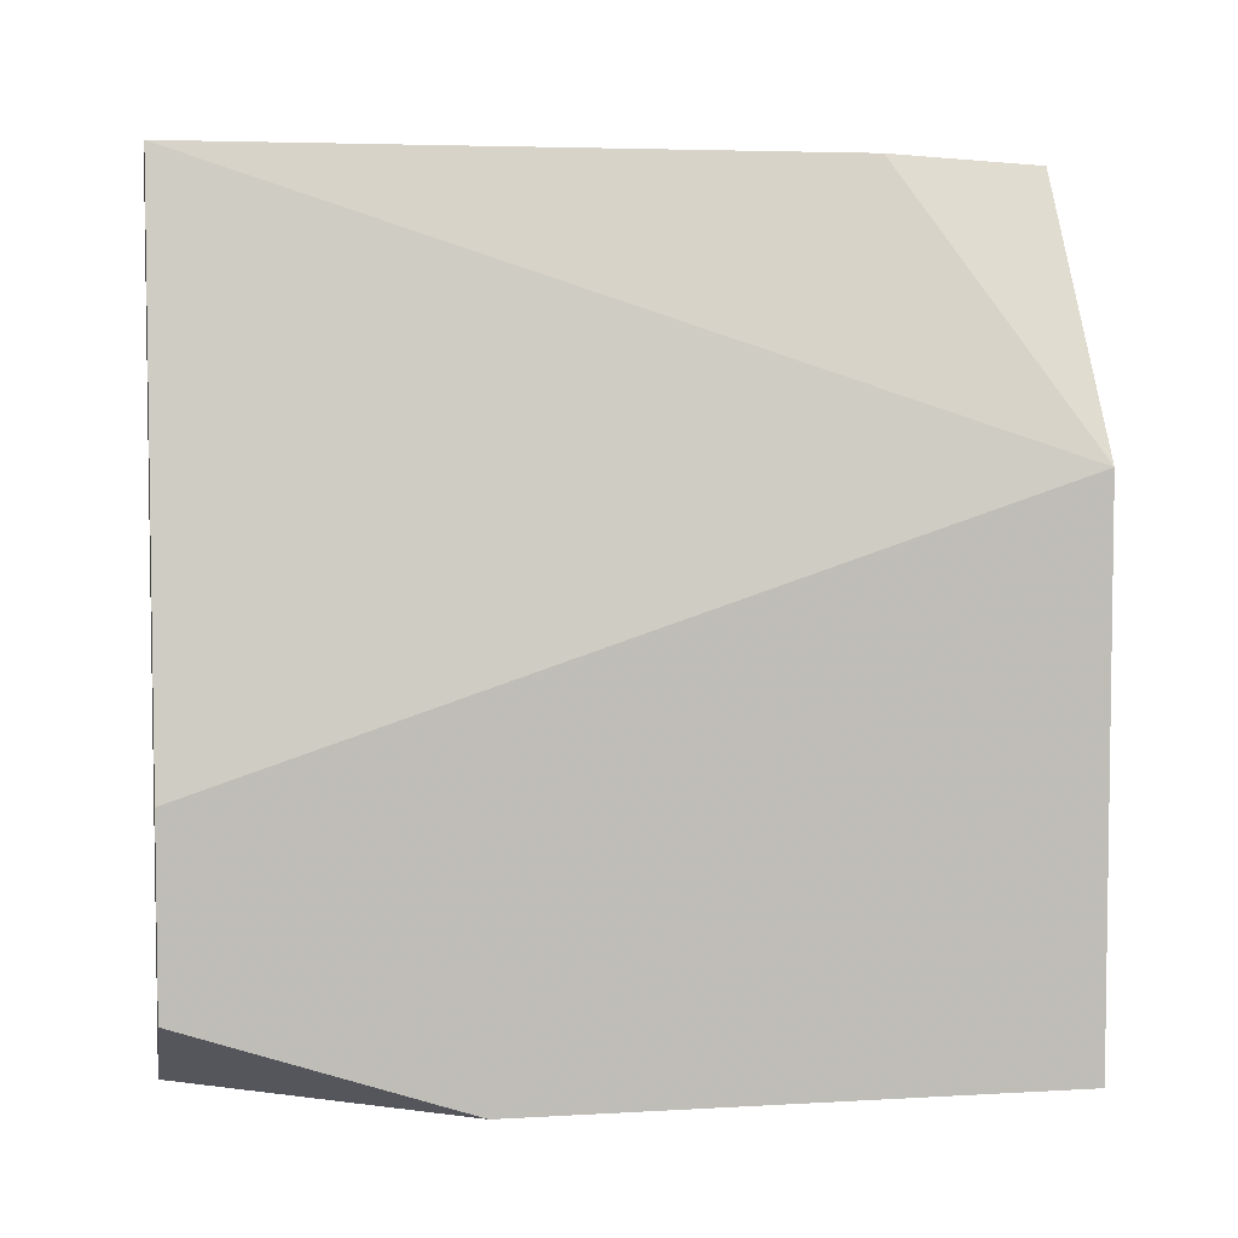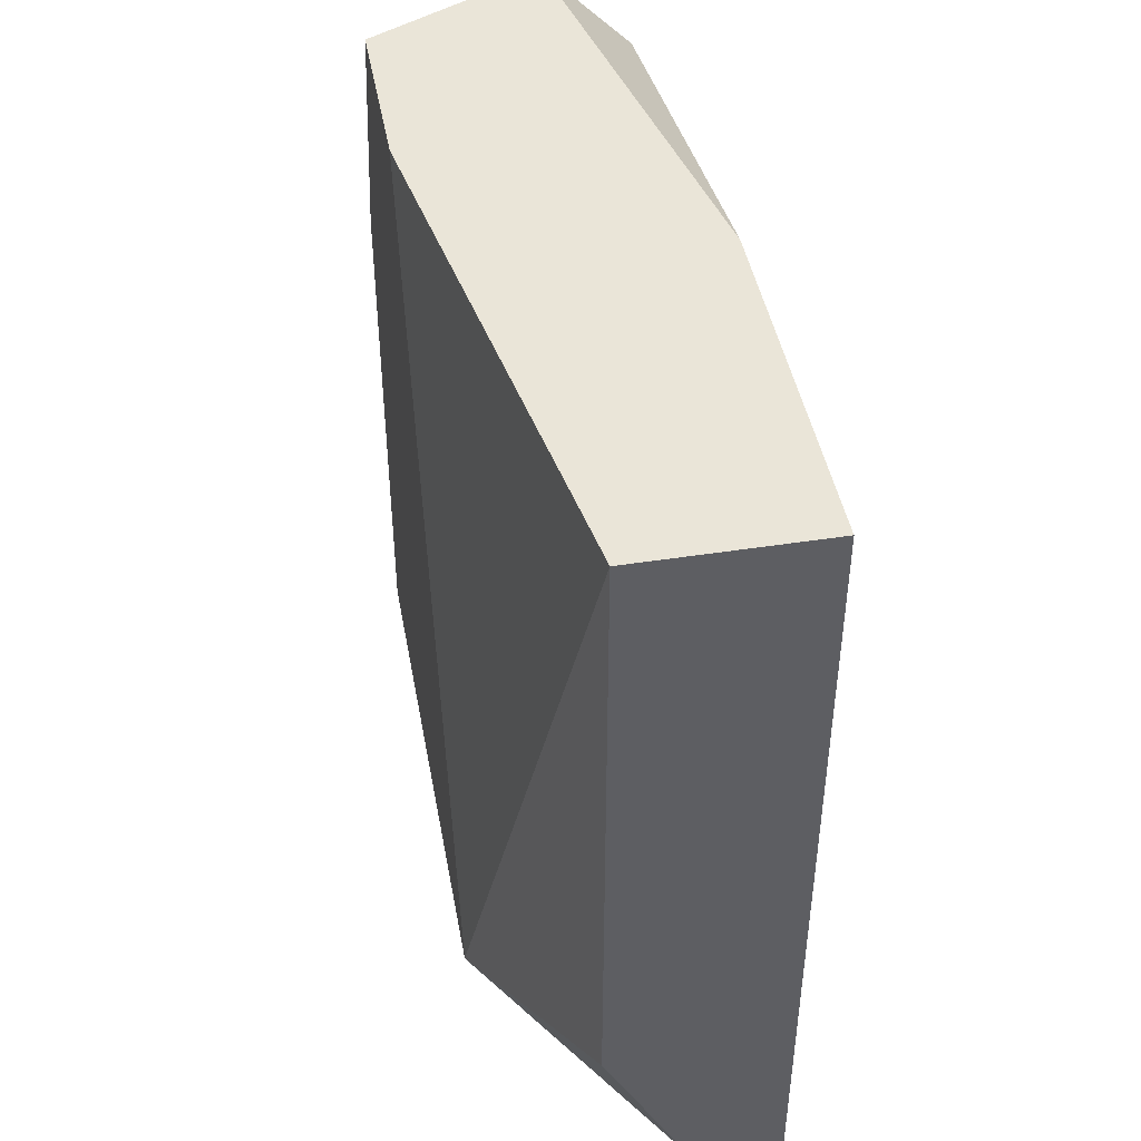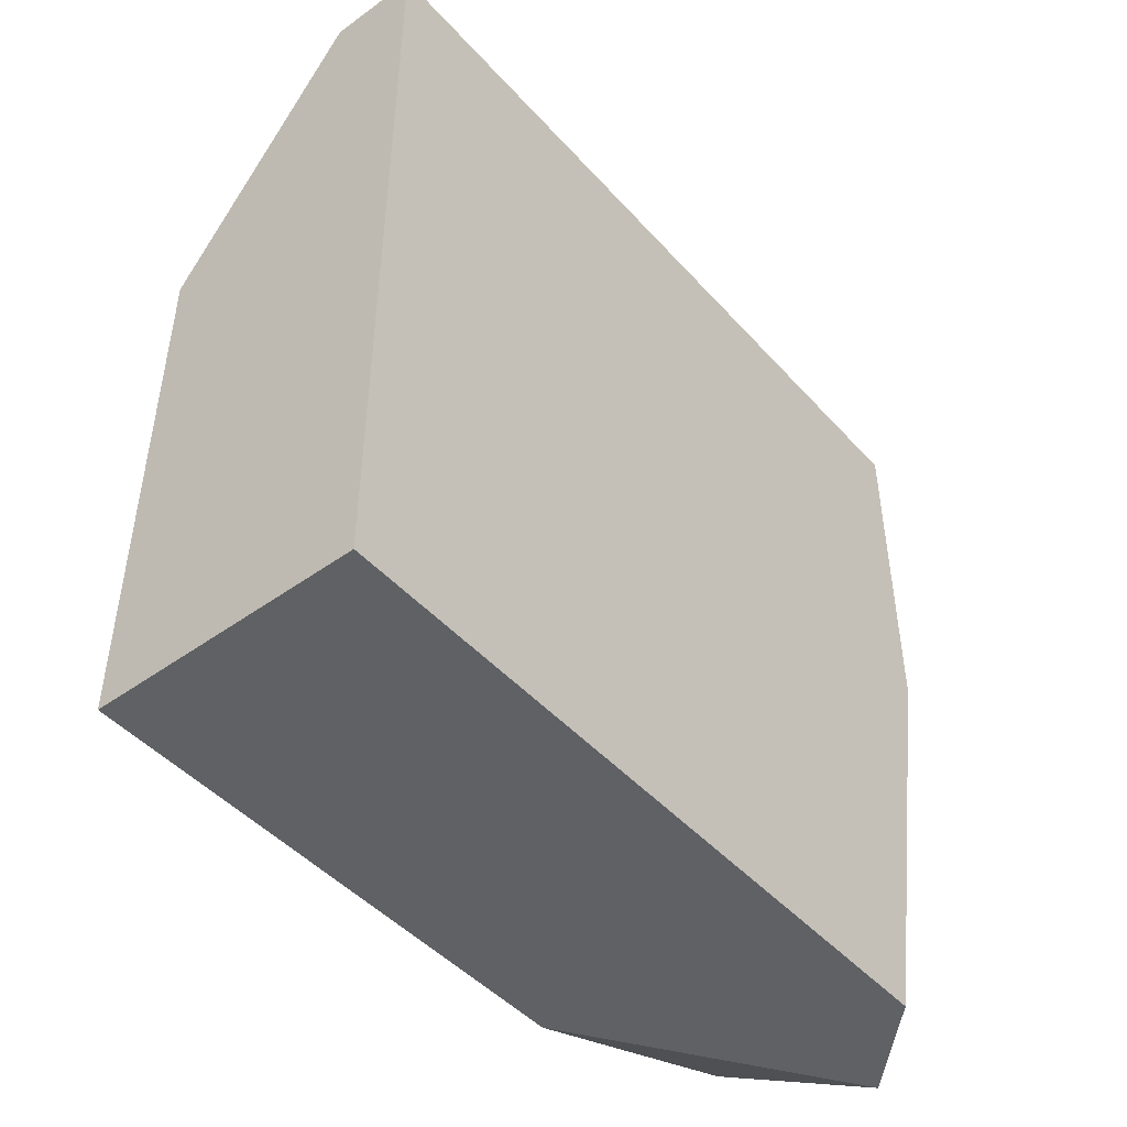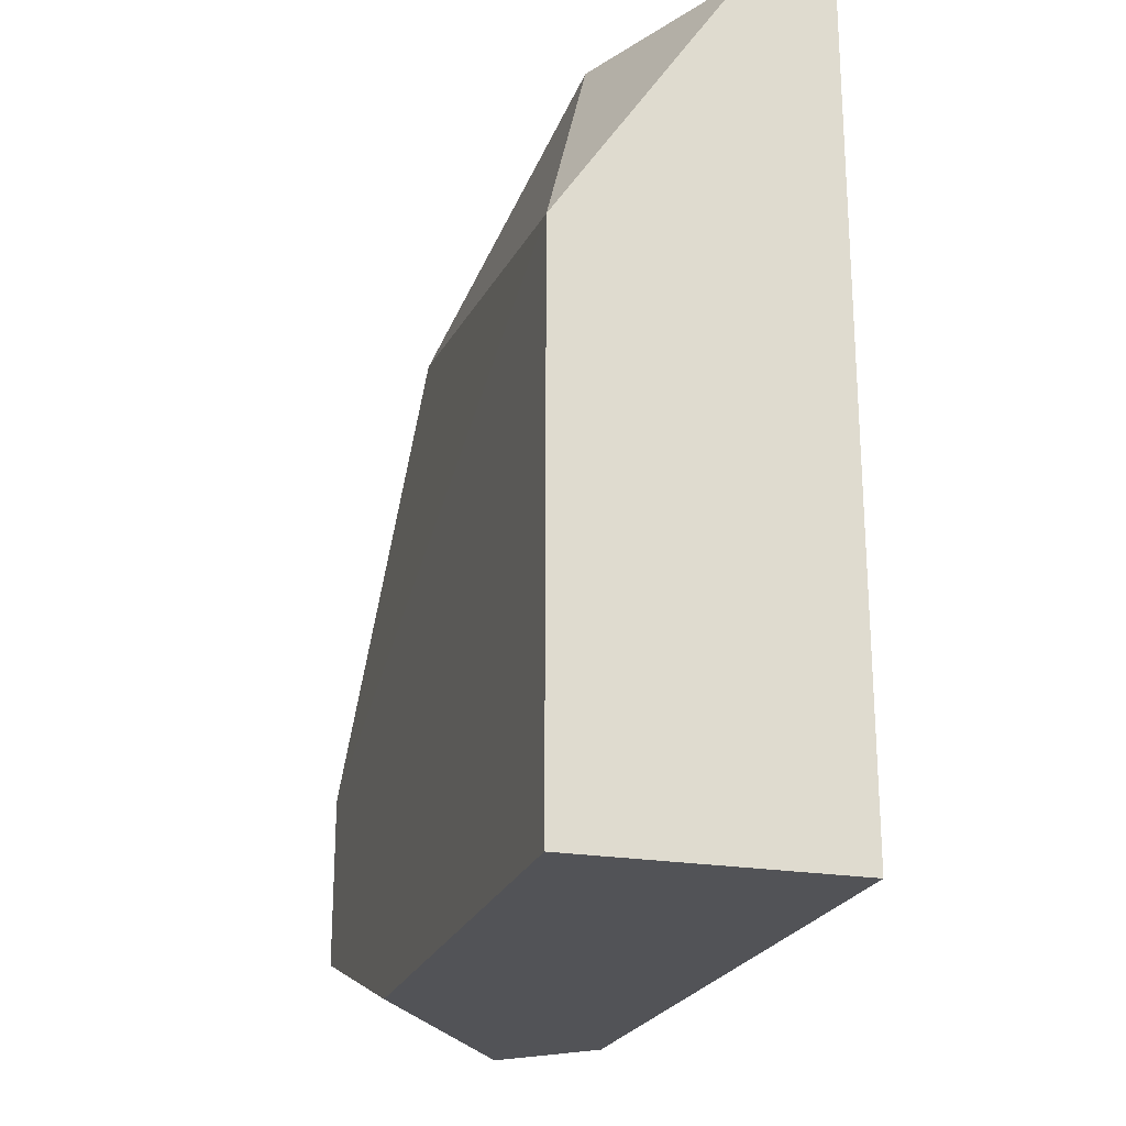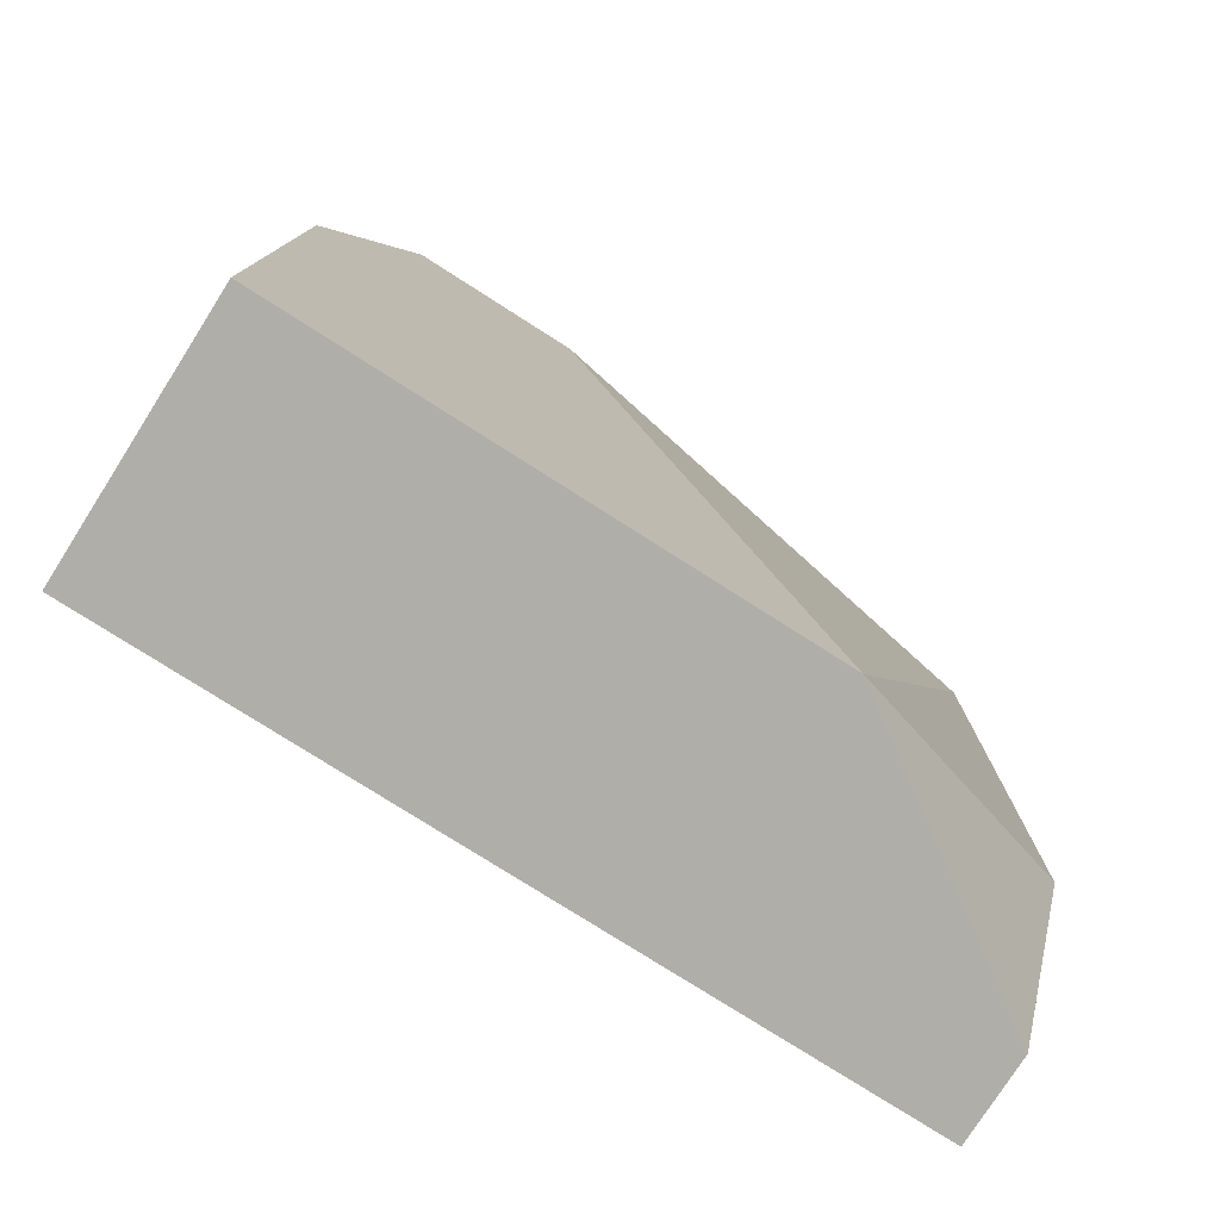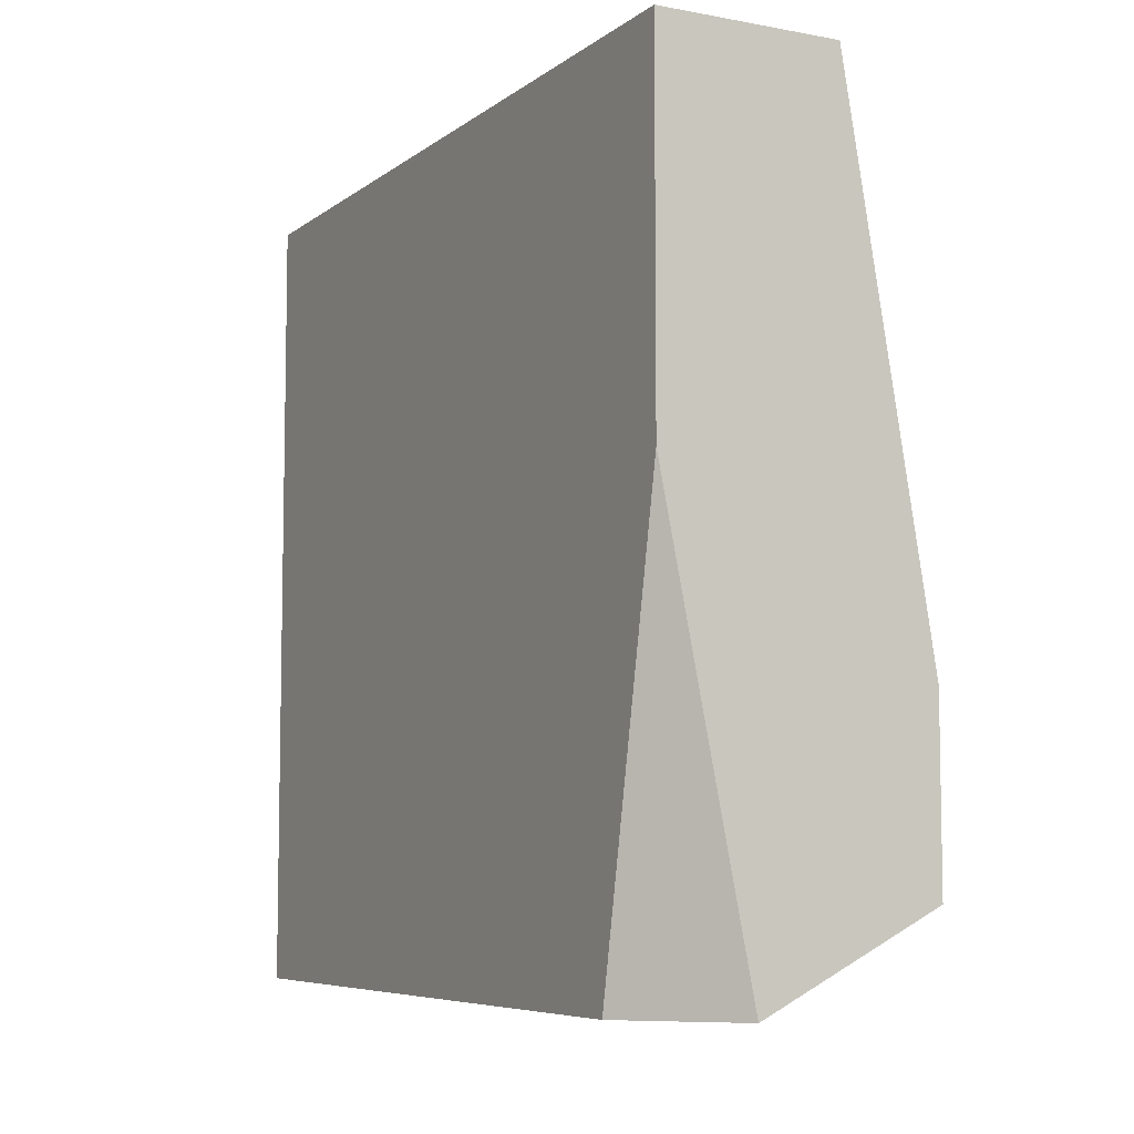
<metadata>
{"format":"obj","ext":"obj","renderer":"f3d","projection":"perspective","resolution":1024,"background":"white","views":[{"elev":4.8,"azim":-100.5,"up":"+Z"},{"elev":44.6,"azim":-10.3,"up":"+Y"},{"elev":-46.5,"azim":39.3,"up":"+Z"},{"elev":-22.4,"azim":-16.6,"up":"+Z"},{"elev":-77.5,"azim":-122.5,"up":"+Y"},{"elev":-6.9,"azim":152.1,"up":"+Z"}]}
</metadata>
<code>
v 0.03545 -0.03111 -0.05314
v 0.03545 -0.06702 -0.01723
v 0.03147 -0.03111 -0.01723
v 0.03147 -0.05903 -0.01723
v 0.03944 -0.03111 -0.03319
v 0.03944 -0.03111 -0.01723
v 0.03944 -0.03511 -0.05314
v 0.03944 -0.06702 -0.05314
v 0.03944 -0.06702 -0.01723
v 0.02748 -0.03111 -0.04914
v 0.02748 -0.03111 -0.04116
v 0.02748 -0.06702 -0.05314
v 0.02748 -0.06702 -0.0292
v 0.02748 -0.04308 -0.05314
f 4 13 2
f 5 6 9
f 5 9 8
f 8 9 13
f 6 5 3
f 9 6 3
f 8 14 1
f 3 5 1
f 14 8 12
f 13 14 12
f 8 13 12
f 14 13 11
f 13 3 11
f 3 1 11
f 9 3 4
f 3 13 4
f 5 8 7
f 8 1 7
f 1 5 7
f 1 14 10
f 14 11 10
f 11 1 10
f 13 9 2
f 9 4 2

</code>
